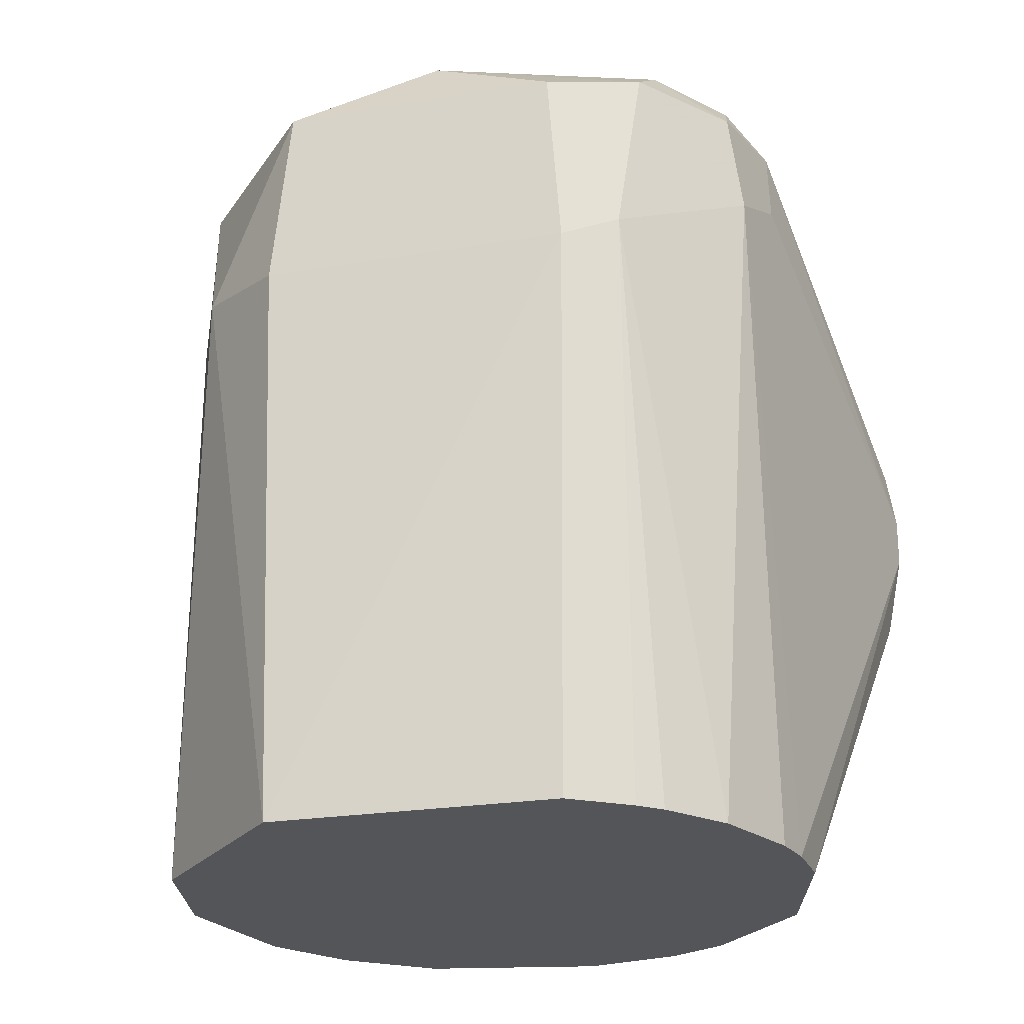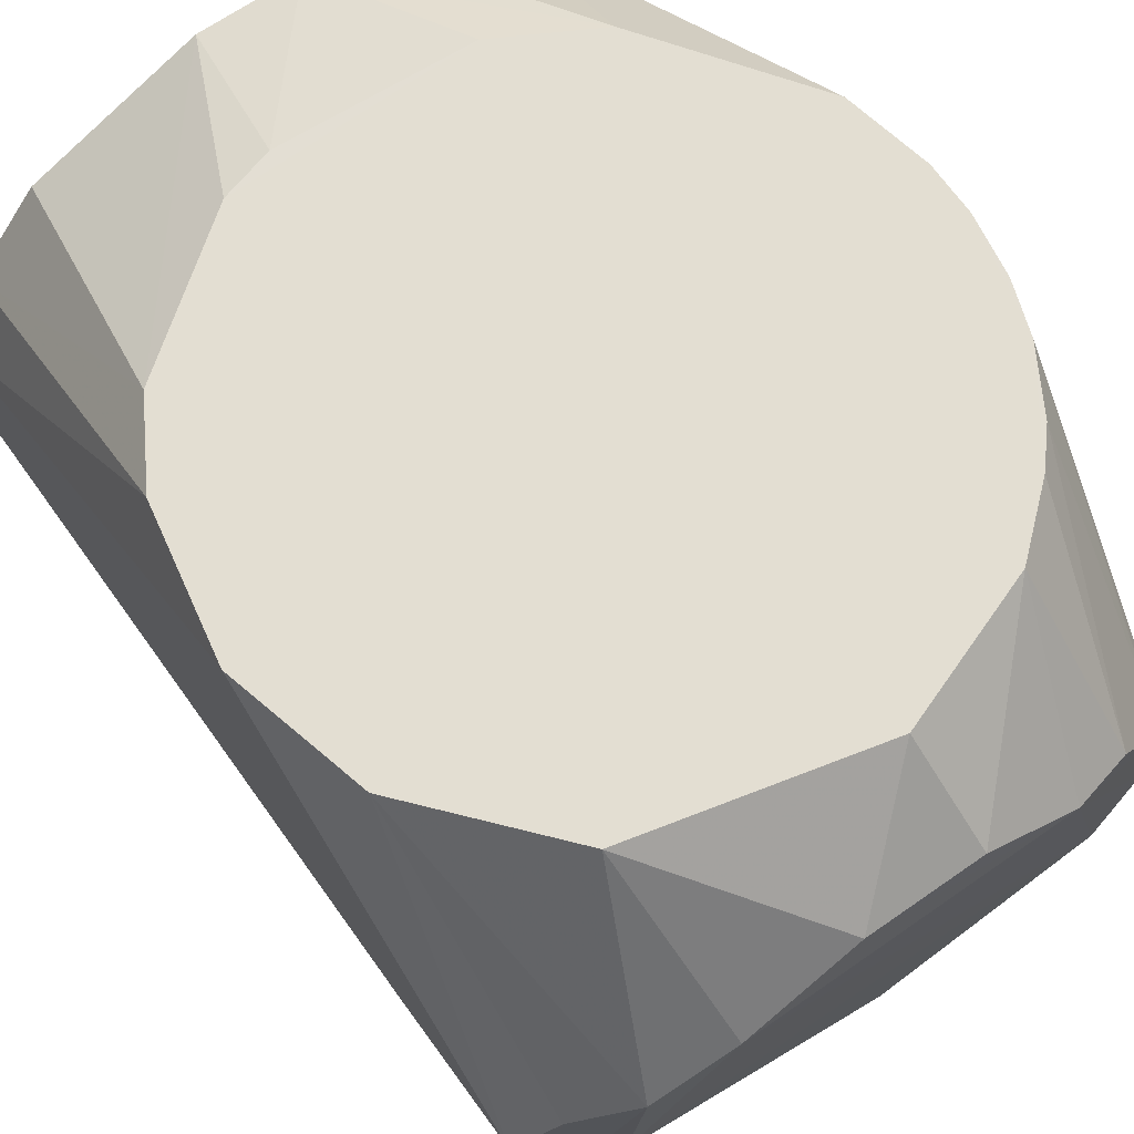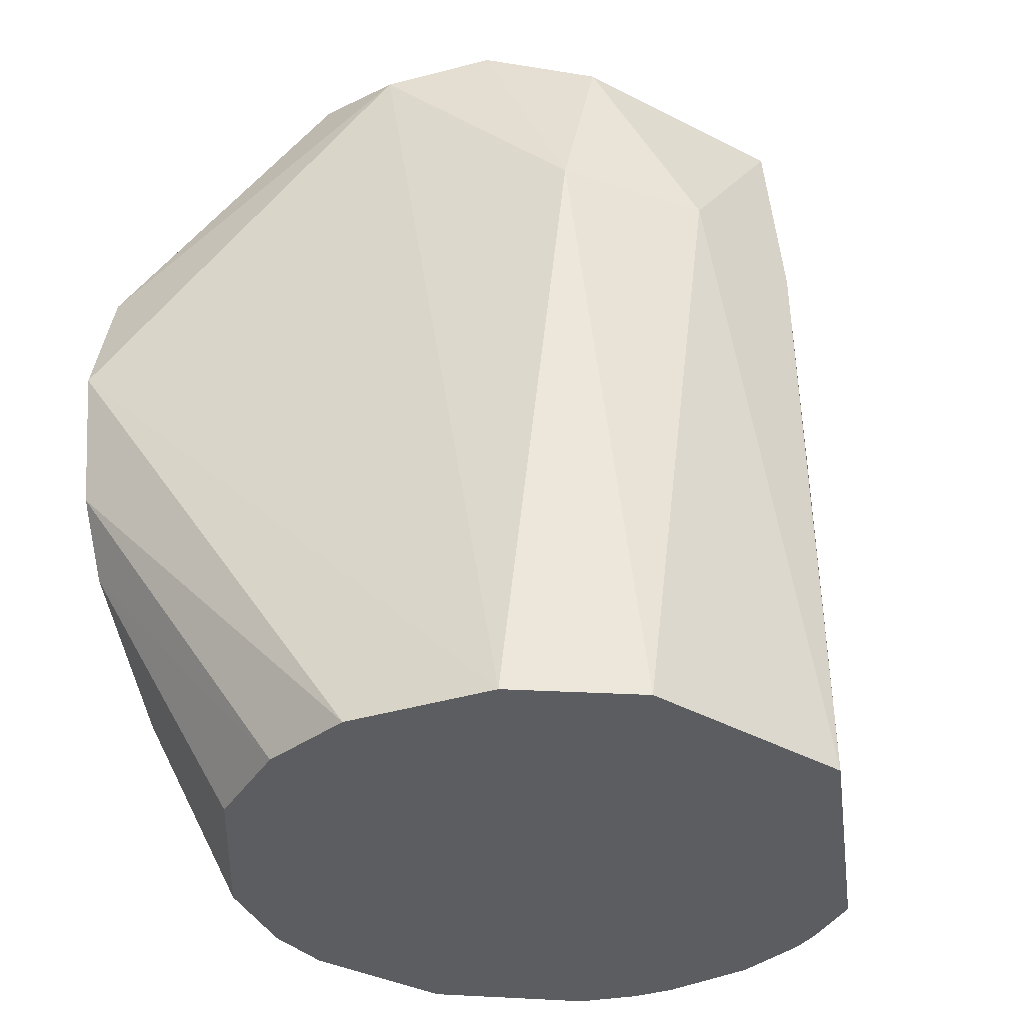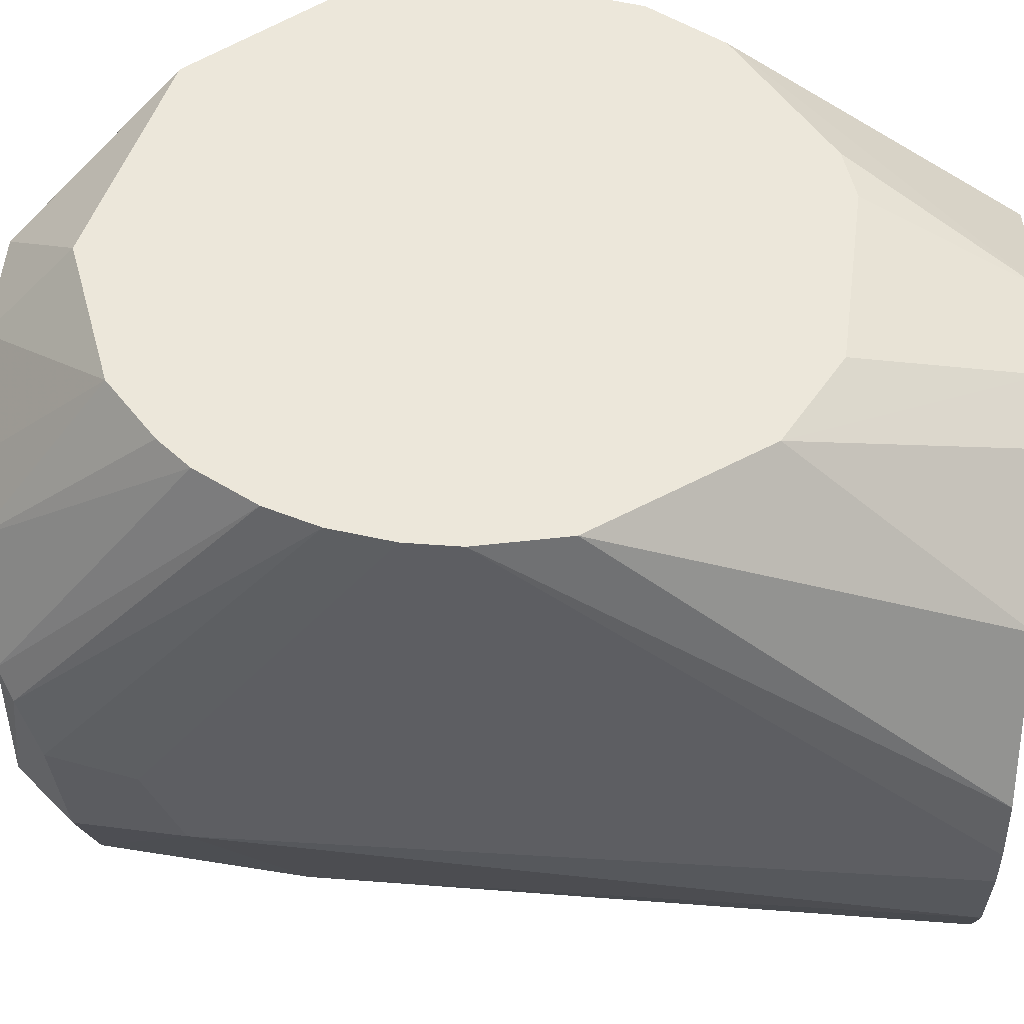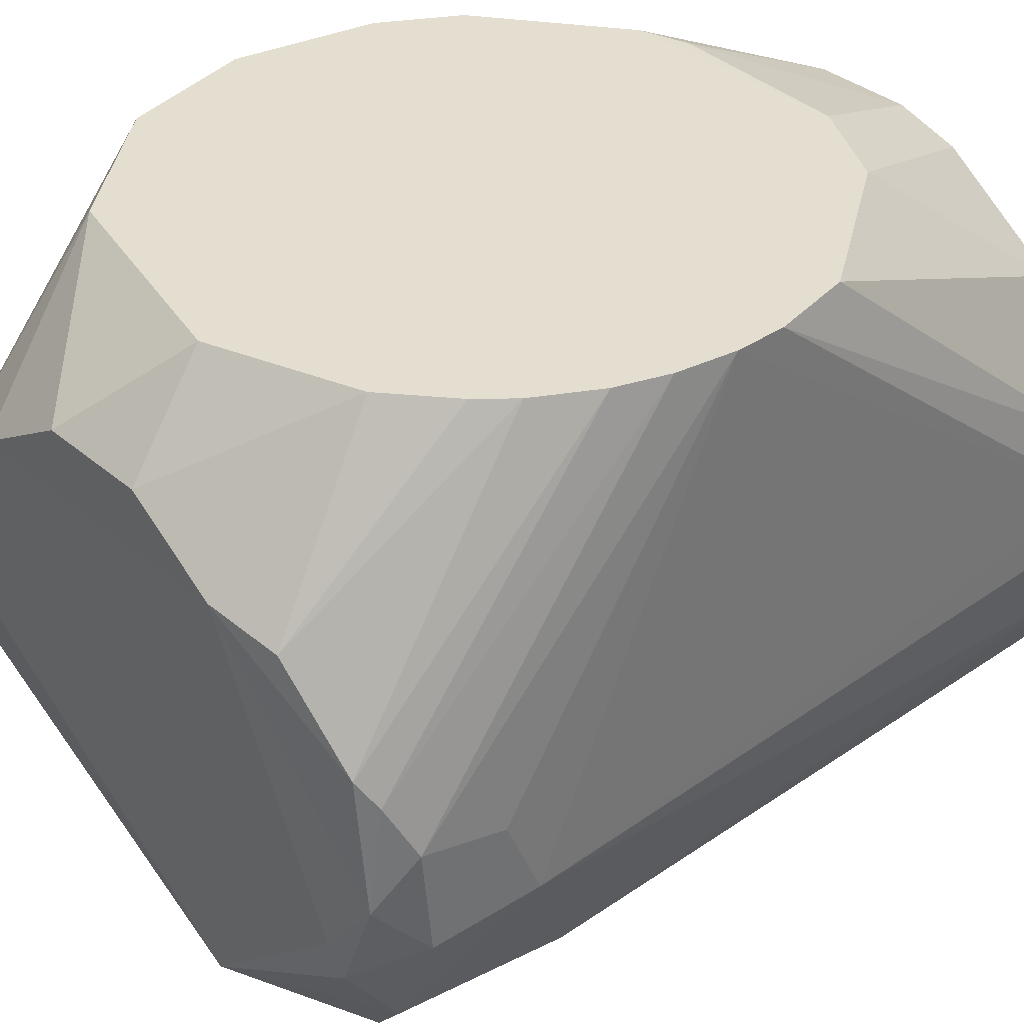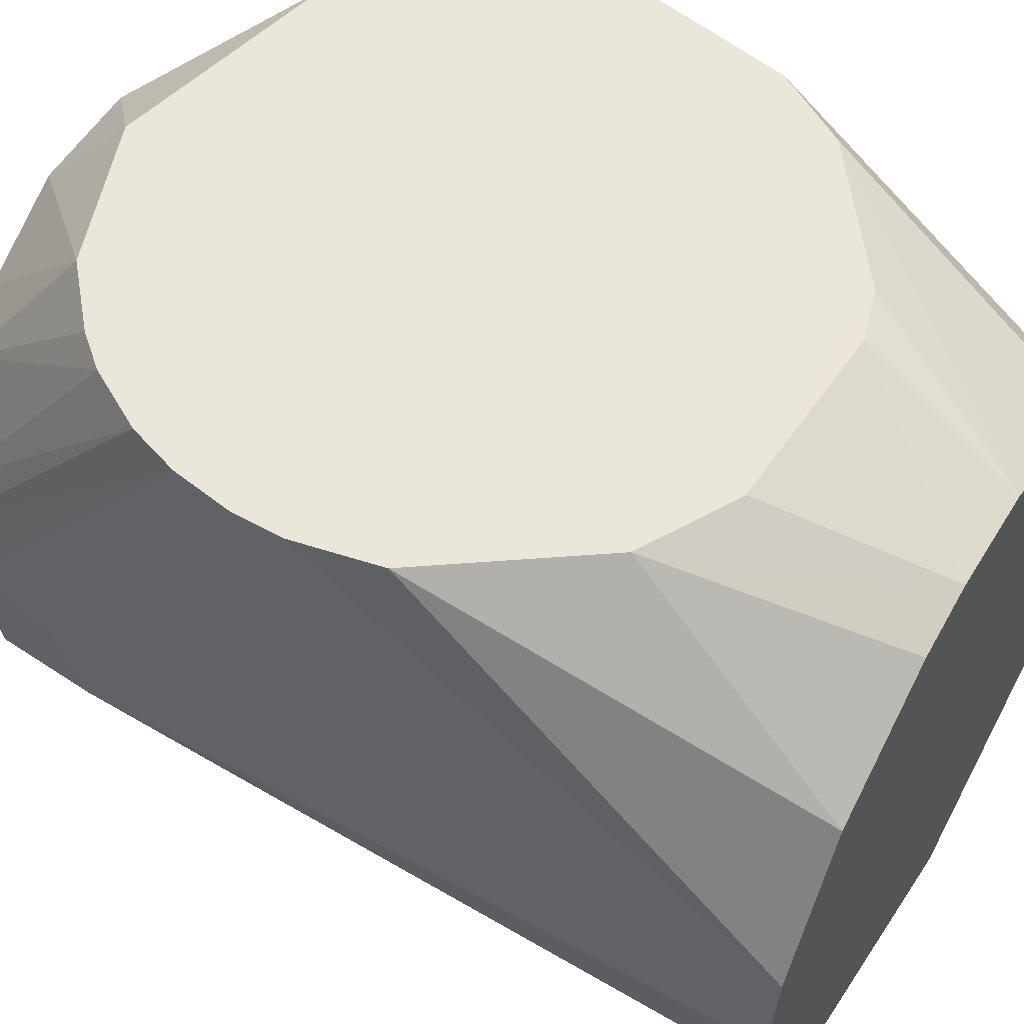
<metadata>
{"format":"obj","ext":"obj","renderer":"f3d","projection":"perspective","resolution":1024,"background":"white","views":[{"elev":-24.8,"azim":28.6,"up":"+Z"},{"elev":67.5,"azim":-34.6,"up":"+Y"},{"elev":-36.6,"azim":-68.1,"up":"+Z"},{"elev":50.8,"azim":94.9,"up":"+Y"},{"elev":35.8,"azim":48.5,"up":"+Y"},{"elev":54.8,"azim":121.0,"up":"+Y"}]}
</metadata>
<code>
v 0.02098 0.0337 0.05638
v 0.0433 -0.007105 0.04529
v 0.04234 0.054 -0.01518
v -0.02967 0.03386 -0.06585
v -0.0376 -0.02313 0.04287
v 0.0287 -0.03469 -0.06585
v -0.04009 0.054 0.02042
v 0.04118 0.054 0.01819
v 0.008133 -0.03307 0.05033
v 0.04482 -0.002711 -0.06585
v -0.03547 -0.02768 -0.06585
v -0.01732 0.05399 -0.04171
v -0.03147 0.02536 0.05509
v 0.0387 0.01798 0.05189
v 0.04483 0.054 0.003168
v 0.005614 0.054 0.04468
v 0.02721 -0.03459 0.04083
v 0.03775 -0.02451 -0.06585
v 0.01588 0.04199 -0.06585
v -0.04383 0.009975 -0.06585
v -0.01274 -0.04396 0.01535
v -0.04143 0.054 -0.01755
v -0.04349 0.00771 0.04765
v -0.03313 0.004453 0.05402
v 0.03298 0.054 0.03057
v 0.03484 -0.0142 0.05135
v 0.04355 0.01112 -0.06585
v 0.04488 -0.005773 0.0308
v 0.04352 0.007628 0.0468
v -0.006997 0.04139 0.05626
v 0.03532 -0.02883 0.01862
v 0.01489 0.054 -0.04261
v -0.006929 0.04439 -0.06585
v -0.04371 -0.01077 -0.06585
v -0.01155 -0.04145 0.04263
v -0.02865 -0.03571 0.01864
v -0.009294 -0.04398 -0.06585
v -0.03549 0.054 -0.02779
v -0.03897 0.02246 -0.06585
v -0.03885 0.02035 0.05081
v -0.04496 0.054 0.001957
v 0.03391 -0.008451 0.05275
v -0.02126 0.03269 0.05646
v -0.04022 -0.00705 0.05044
v 0.03665 0.05399 0.02622
v 0.02956 0.03067 0.05401
v 0.02513 0.054 0.03746
v 0.04037 -0.0001425 0.05159
v 0.03639 -0.02303 0.04488
v 0.04485 0.003027 -0.06585
v 0.0448 0.054 -0.003745
v 0.03301 0.03049 -0.06585
v 0.04229 -0.01529 -0.06585
v 0.04468 0.005614 0.03561
v 0.04353 0.054 0.01127
v 0.04094 0.01454 0.04996
v 0.008027 0.04138 0.05617
v -0.02513 0.054 0.0375
v 0.02945 -0.03493 0.01479
v 0.03531 -0.02779 -0.06585
v 0.02757 0.054 -0.03579
v 0.006903 0.04447 -0.06585
v -0.01038 0.05398 -0.04383
v -0.04126 -0.01977 0.02101
f 19 10 4
f 20 4 10
f 33 19 4
f 35 21 17
f 35 17 9
f 36 35 5
f 36 21 35
f 37 11 34
f 37 10 6
f 37 34 20
f 37 20 10
f 37 36 11
f 37 21 36
f 38 33 4
f 38 12 33
f 38 32 12
f 38 22 7
f 38 7 16
f 39 4 20
f 39 20 22
f 39 38 4
f 39 22 38
f 40 13 7
f 40 7 23
f 41 22 20
f 41 34 23
f 41 20 34
f 41 23 7
f 41 7 22
f 42 24 9
f 42 9 26
f 43 13 24
f 43 1 30
f 43 42 1
f 43 24 42
f 44 5 35
f 44 35 9
f 44 9 24
f 44 40 23
f 44 24 13
f 44 13 40
f 45 14 8
f 45 8 25
f 46 1 14
f 46 45 25
f 46 14 45
f 47 46 25
f 47 1 46
f 47 25 8
f 47 8 15
f 47 15 16
f 48 26 2
f 48 42 26
f 48 14 1
f 48 1 42
f 48 2 29
f 49 2 26
f 49 17 31
f 49 31 28
f 49 28 2
f 49 26 9
f 49 9 17
f 50 10 19
f 50 28 10
f 50 15 28
f 51 27 3
f 51 50 27
f 51 15 50
f 51 38 16
f 51 16 15
f 52 3 27
f 52 50 19
f 52 27 50
f 53 10 28
f 53 31 18
f 53 28 31
f 54 28 15
f 54 15 29
f 54 29 2
f 54 2 28
f 55 29 15
f 55 15 8
f 56 8 14
f 56 48 29
f 56 14 48
f 56 55 8
f 56 29 55
f 57 30 1
f 57 16 30
f 57 47 16
f 57 1 47
f 58 30 16
f 58 16 7
f 58 43 30
f 58 7 13
f 58 13 43
f 59 31 17
f 59 37 6
f 59 17 21
f 59 21 37
f 60 18 31
f 60 53 18
f 60 6 10
f 60 10 53
f 60 59 6
f 60 31 59
f 61 52 19
f 61 3 52
f 61 32 38
f 61 51 3
f 61 38 51
f 62 19 33
f 62 61 19
f 62 32 61
f 63 33 12
f 63 12 32
f 63 62 33
f 63 32 62
f 64 34 11
f 64 23 34
f 64 44 23
f 64 5 44
f 64 36 5
f 64 11 36

</code>
